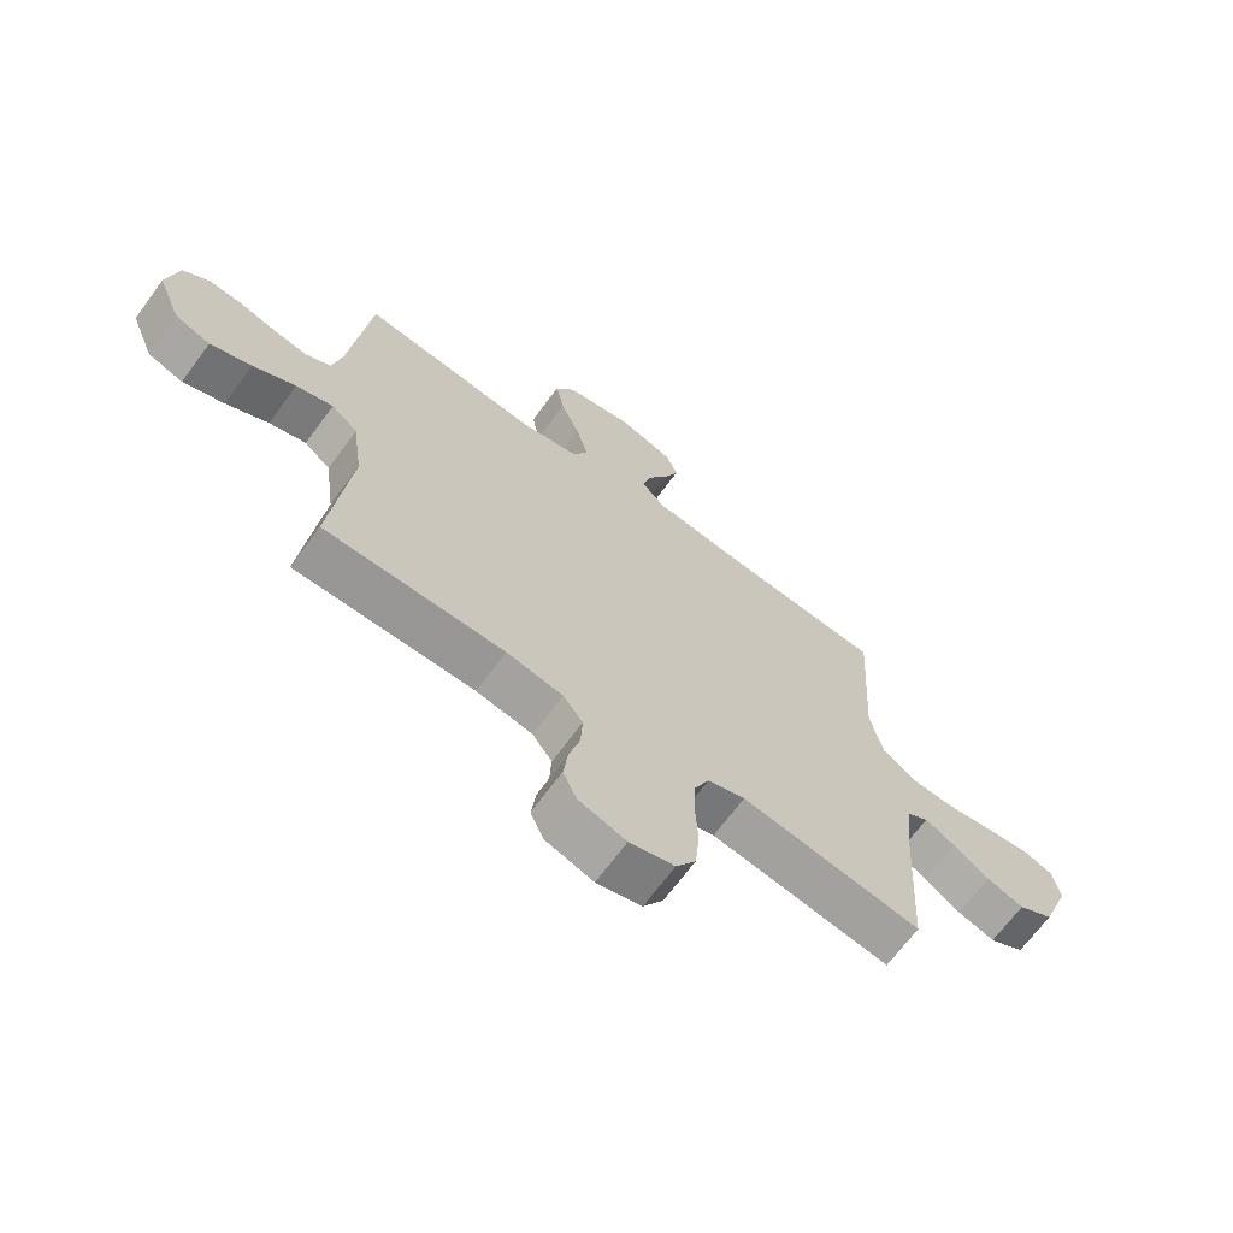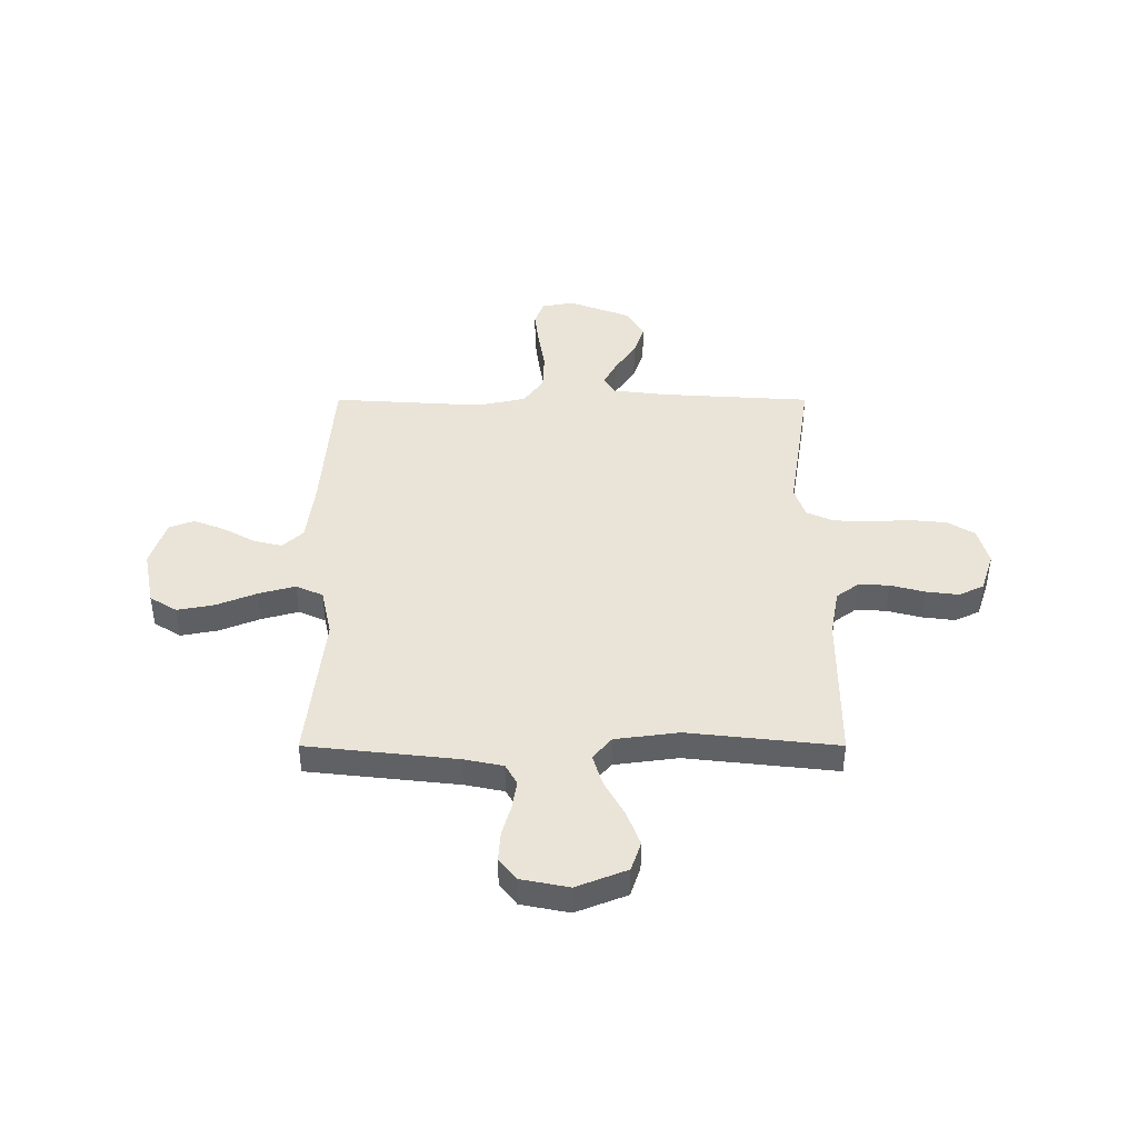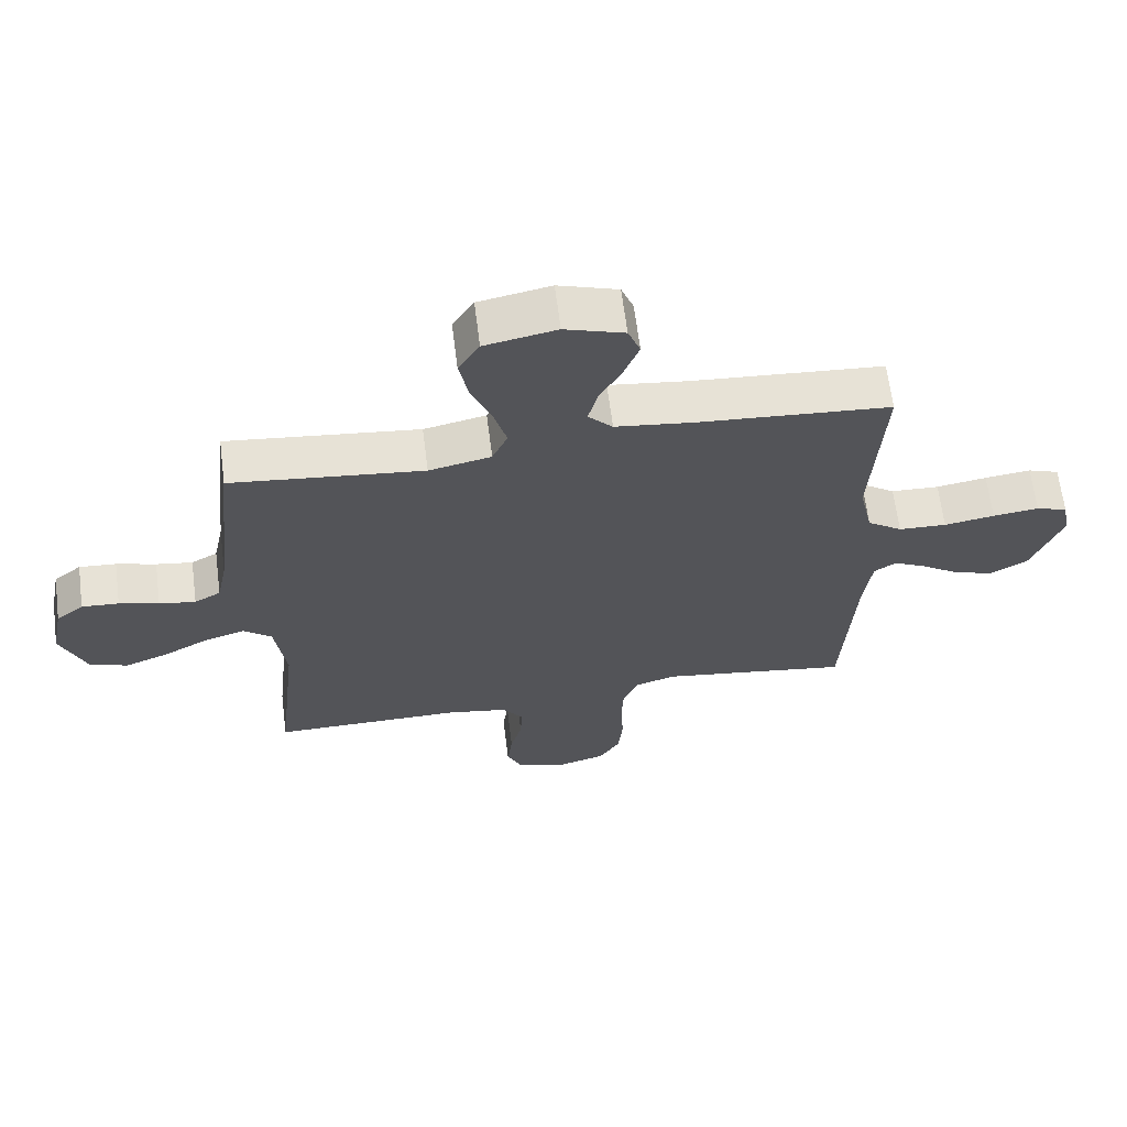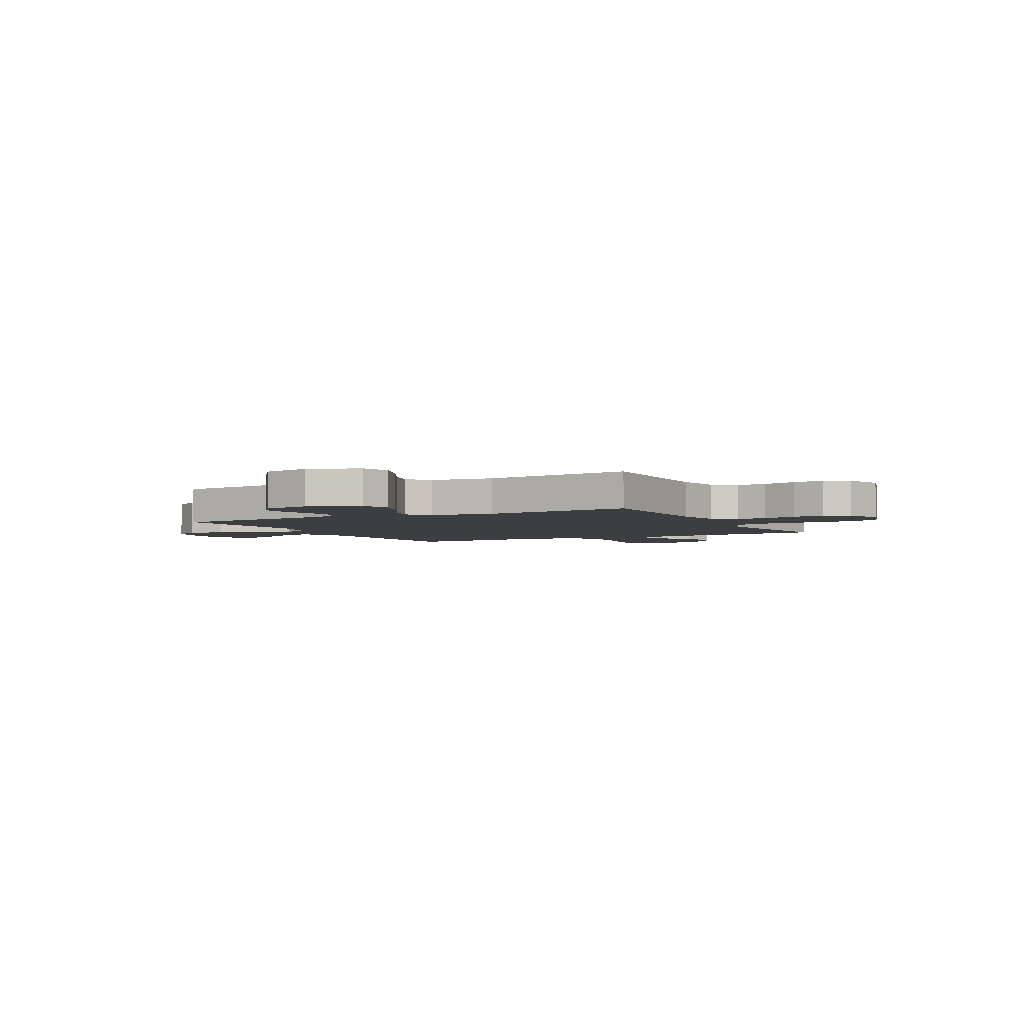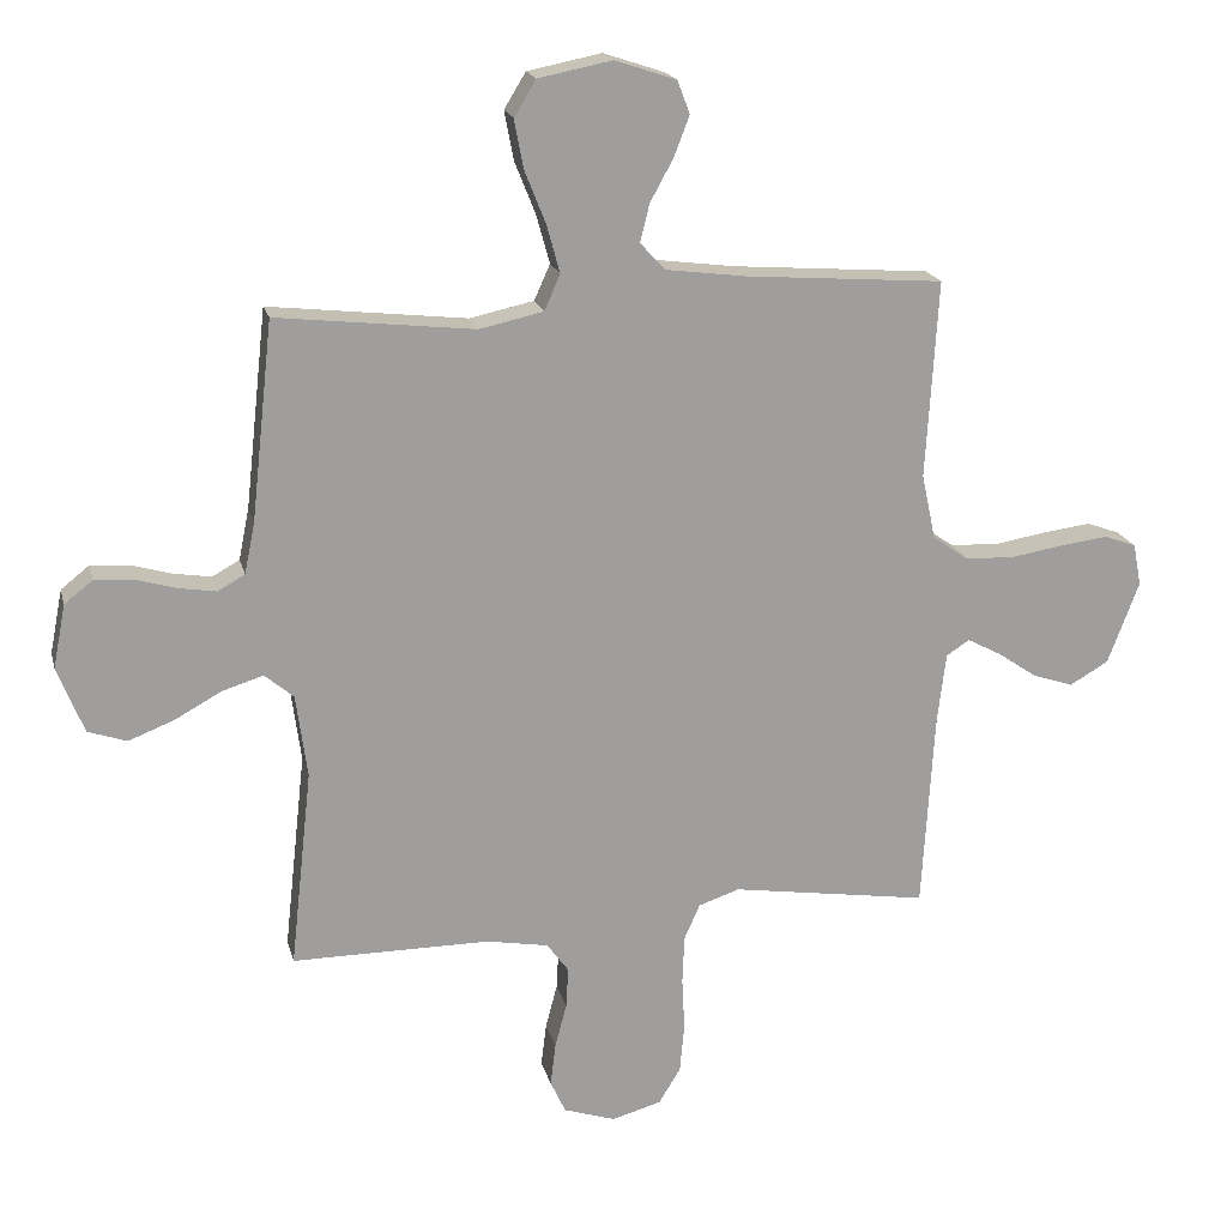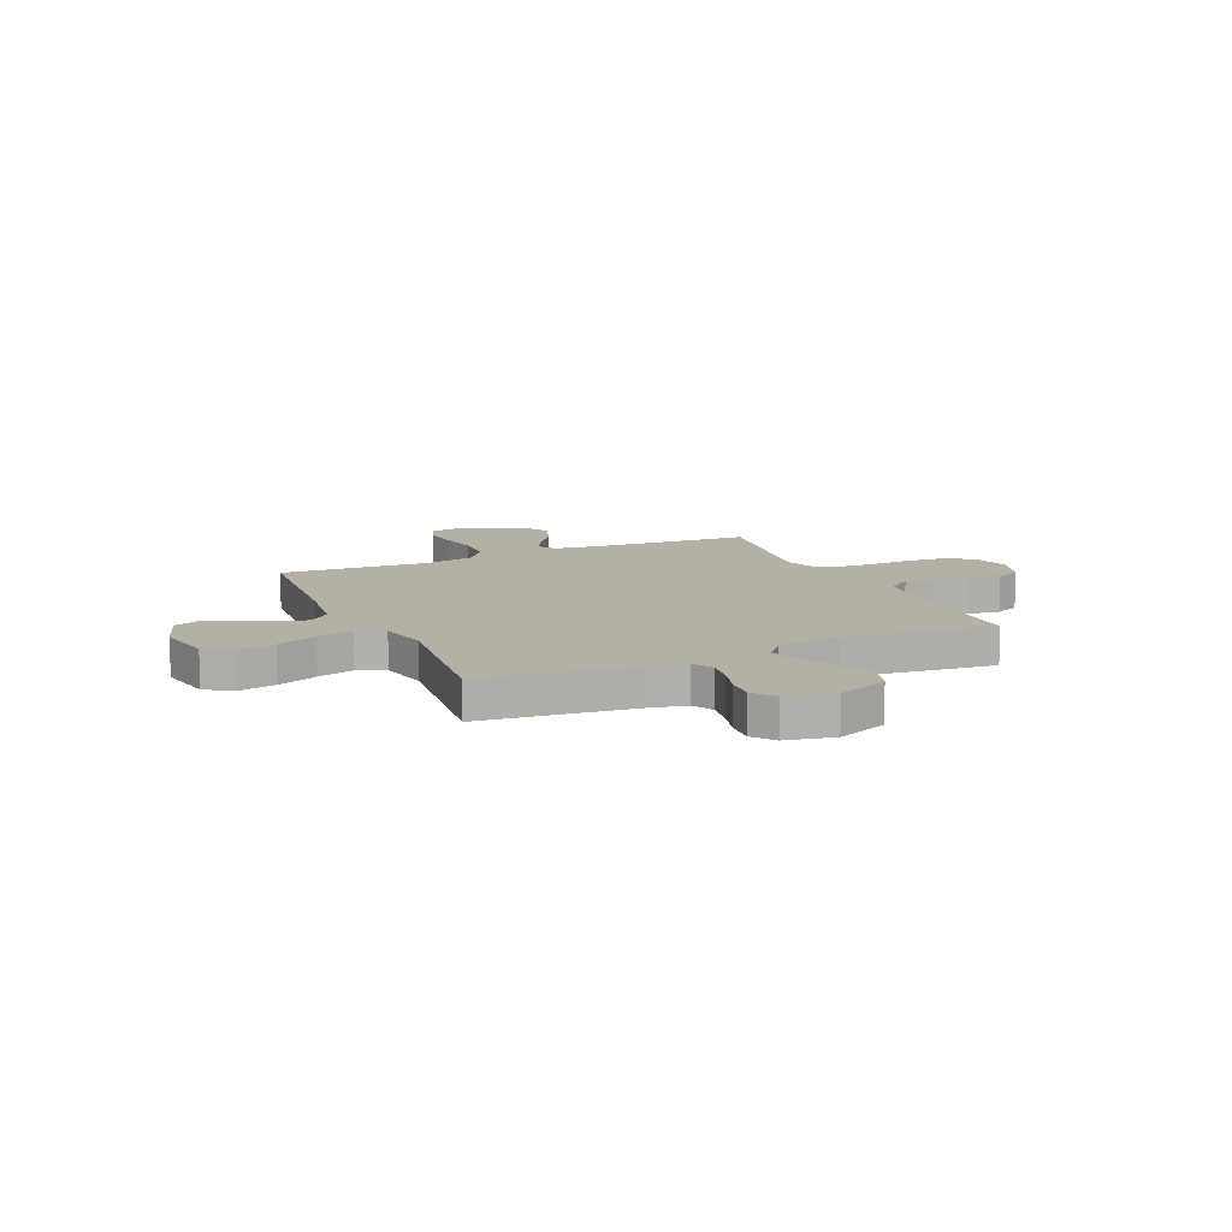
<metadata>
{"format":"obj","ext":"obj","renderer":"f3d","projection":"perspective","resolution":1024,"background":"white","views":[{"elev":-68.2,"azim":143.7,"up":"+Z"},{"elev":43.3,"azim":90.0,"up":"+Y"},{"elev":65.1,"azim":172.7,"up":"+Z"},{"elev":-3.5,"azim":117.8,"up":"+Y"},{"elev":18.9,"azim":166.6,"up":"+Z"},{"elev":11.6,"azim":65.9,"up":"+Y"}]}
</metadata>
<code>
v 0.5 0.07 -0.5
v 0.2 0.07 -0.5
v 0.106 0.07 -0.517
v 0.073 0.07 -0.562
v 0.076 0.07 -0.623
v 0.094 0.07 -0.691
v 0.102 0.07 -0.756
v 0.079 0.07 -0.806
v 0 0.07 -0.832
v -0.075 0.07 -0.811
v -0.108 0.07 -0.757
v -0.115 0.07 -0.683
v -0.111 0.07 -0.603
v -0.114 0.07 -0.529
v -0.138 0.07 -0.475
v -0.2 0.07 -0.454
v -0.5 0.07 -0.5
v -0.518 0.07 -0.2
v -0.531 0.07 -0.093
v -0.566 0.07 -0.07
v -0.617 0.07 -0.097
v -0.677 0.07 -0.138
v -0.739 0.07 -0.159
v -0.798 0.07 -0.125
v -0.845 0.07 0
v -0.833 0.07 0.064
v -0.784 0.07 0.082
v -0.712 0.07 0.073
v -0.633 0.07 0.06
v -0.558 0.07 0.063
v -0.503 0.07 0.102
v -0.482 0.07 0.2
v -0.5 0.07 0.5
v -0.2 0.07 0.523
v -0.077 0.07 0.539
v -0.039 0.07 0.58
v -0.053 0.07 0.637
v -0.088 0.07 0.701
v -0.112 0.07 0.763
v -0.093 0.07 0.813
v 0 0.07 0.844
v 0.112 0.07 0.822
v 0.145 0.07 0.768
v 0.131 0.07 0.694
v 0.099 0.07 0.614
v 0.079 0.07 0.541
v 0.103 0.07 0.487
v 0.2 0.07 0.466
v 0.5 0.07 0.5
v 0.533 0.07 0.2
v 0.549 0.07 0.122
v 0.59 0.07 0.099
v 0.647 0.07 0.108
v 0.709 0.07 0.126
v 0.767 0.07 0.13
v 0.81 0.07 0.096
v 0.829 0.07 0
v 0.789 0.07 -0.101
v 0.73 0.07 -0.121
v 0.661 0.07 -0.094
v 0.59 0.07 -0.055
v 0.528 0.07 -0.036
v 0.484 0.07 -0.073
v 0.467 0.07 -0.2
v 0.5 0 -0.5
v 0.2 0 -0.5
v 0.106 0 -0.517
v 0.073 0 -0.562
v 0.076 0 -0.623
v 0.094 0 -0.691
v 0.102 0 -0.756
v 0.079 0 -0.806
v 0 0 -0.832
v -0.075 0 -0.811
v -0.108 0 -0.757
v -0.115 0 -0.683
v -0.111 0 -0.603
v -0.114 0 -0.529
v -0.138 0 -0.475
v -0.2 0 -0.454
v -0.5 0 -0.5
v -0.518 0 -0.2
v -0.531 0 -0.093
v -0.566 0 -0.07
v -0.617 0 -0.097
v -0.677 0 -0.138
v -0.739 0 -0.159
v -0.798 0 -0.125
v -0.845 0 0
v -0.833 0 0.064
v -0.784 0 0.082
v -0.712 0 0.073
v -0.633 0 0.06
v -0.558 0 0.063
v -0.503 0 0.102
v -0.482 0 0.2
v -0.5 0 0.5
v -0.2 0 0.523
v -0.077 0 0.539
v -0.039 0 0.58
v -0.053 0 0.637
v -0.088 0 0.701
v -0.112 0 0.763
v -0.093 0 0.813
v 0 0 0.844
v 0.112 0 0.822
v 0.145 0 0.768
v 0.131 0 0.694
v 0.099 0 0.614
v 0.079 0 0.541
v 0.103 0 0.487
v 0.2 0 0.466
v 0.5 0 0.5
v 0.533 0 0.2
v 0.549 0 0.122
v 0.59 0 0.099
v 0.647 0 0.108
v 0.709 0 0.126
v 0.767 0 0.13
v 0.81 0 0.096
v 0.829 0 0
v 0.789 0 -0.101
v 0.73 0 -0.121
v 0.661 0 -0.094
v 0.59 0 -0.055
v 0.528 0 -0.036
v 0.484 0 -0.073
v 0.467 0 -0.2
f 59 60 61
f 58 59 61
f 57 58 61
f 56 57 61
f 55 56 61
f 54 55 61
f 53 54 61
f 52 53 61 62
f 51 52 62 63
f 48 49 50
f 50 51 63
f 48 50 63
f 47 48 63
f 43 44 45
f 42 43 45
f 41 42 45
f 40 41 45
f 39 40 45
f 38 39 45
f 37 38 45
f 36 37 45 46
f 35 36 46 47
f 32 33 34
f 47 63 64
f 35 47 64
f 34 35 64
f 32 34 64
f 31 32 64
f 27 28 29
f 26 27 29
f 25 26 29
f 24 25 29
f 23 24 29
f 22 23 29
f 21 22 29
f 20 21 29 30
f 16 17 18
f 15 16 18 19
f 11 12 13
f 10 11 13
f 9 10 13
f 8 9 13
f 7 8 13
f 6 7 13
f 5 6 13
f 4 5 13 14
f 3 4 14 15
f 64 1 2
f 31 64 2
f 30 31 2
f 20 30 2
f 19 20 2
f 2 3 15 19
f 125 124 123
f 125 123 122
f 125 122 121
f 125 121 120
f 125 120 119
f 125 119 118
f 125 118 117
f 126 125 117 116
f 127 126 116 115
f 114 113 112
f 127 115 114
f 127 114 112
f 127 112 111
f 109 108 107
f 109 107 106
f 109 106 105
f 109 105 104
f 109 104 103
f 109 103 102
f 109 102 101
f 110 109 101 100
f 111 110 100 99
f 98 97 96
f 128 127 111
f 128 111 99
f 128 99 98
f 128 98 96
f 128 96 95
f 93 92 91
f 93 91 90
f 93 90 89
f 93 89 88
f 93 88 87
f 93 87 86
f 93 86 85
f 94 93 85 84
f 82 81 80
f 83 82 80 79
f 77 76 75
f 77 75 74
f 77 74 73
f 77 73 72
f 77 72 71
f 77 71 70
f 77 70 69
f 78 77 69 68
f 79 78 68 67
f 66 65 128
f 66 128 95
f 66 95 94
f 66 94 84
f 66 84 83
f 83 79 67 66
f 1 65 66 2
f 2 66 67 3
f 3 67 68 4
f 4 68 69 5
f 5 69 70 6
f 6 70 71 7
f 7 71 72 8
f 8 72 73 9
f 9 73 74 10
f 10 74 75 11
f 11 75 76 12
f 12 76 77 13
f 13 77 78 14
f 14 78 79 15
f 15 79 80 16
f 16 80 81 17
f 17 81 82 18
f 18 82 83 19
f 19 83 84 20
f 20 84 85 21
f 21 85 86 22
f 22 86 87 23
f 23 87 88 24
f 24 88 89 25
f 25 89 90 26
f 26 90 91 27
f 27 91 92 28
f 28 92 93 29
f 29 93 94 30
f 30 94 95 31
f 31 95 96 32
f 32 96 97 33
f 33 97 98 34
f 34 98 99 35
f 35 99 100 36
f 36 100 101 37
f 37 101 102 38
f 38 102 103 39
f 39 103 104 40
f 40 104 105 41
f 41 105 106 42
f 42 106 107 43
f 43 107 108 44
f 44 108 109 45
f 45 109 110 46
f 46 110 111 47
f 47 111 112 48
f 48 112 113 49
f 49 113 114 50
f 50 114 115 51
f 51 115 116 52
f 52 116 117 53
f 53 117 118 54
f 54 118 119 55
f 55 119 120 56
f 56 120 121 57
f 57 121 122 58
f 58 122 123 59
f 59 123 124 60
f 60 124 125 61
f 61 125 126 62
f 62 126 127 63
f 63 127 128 64
f 64 128 65 1

</code>
